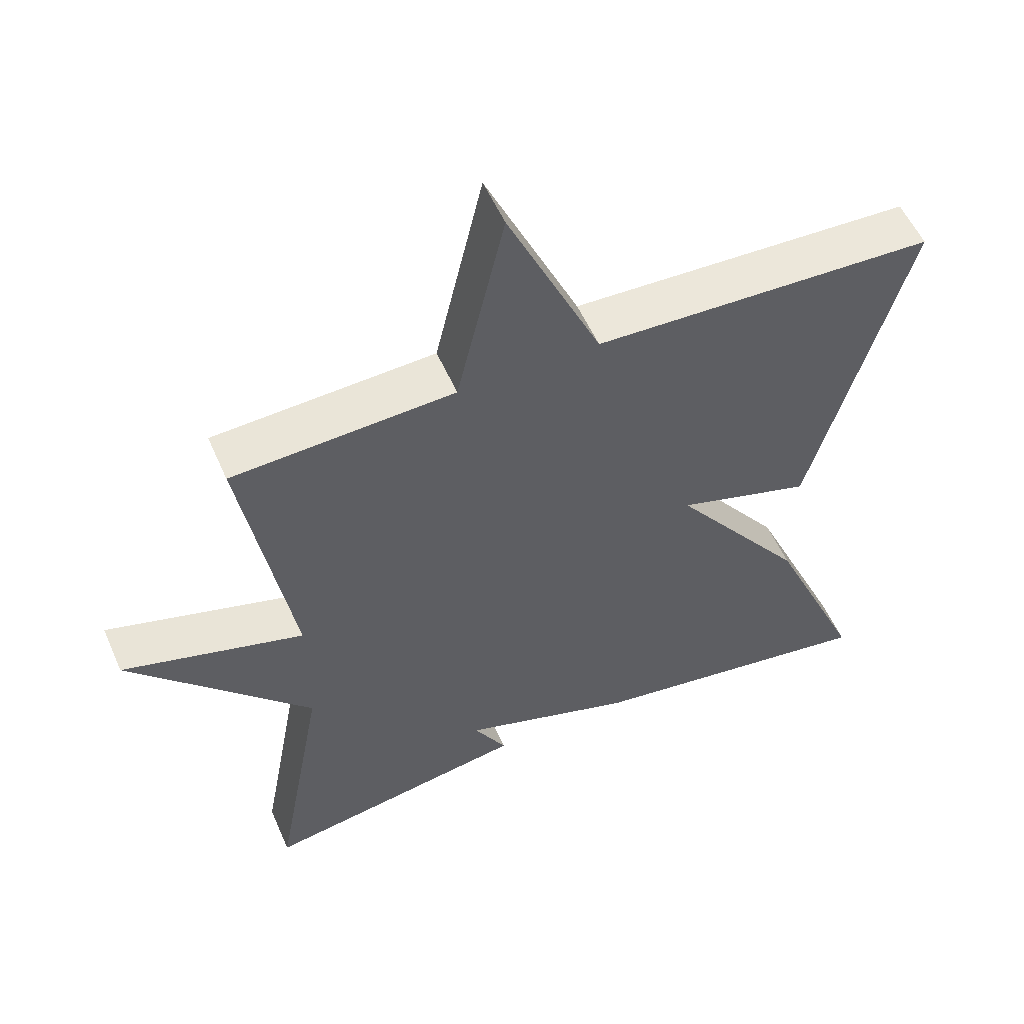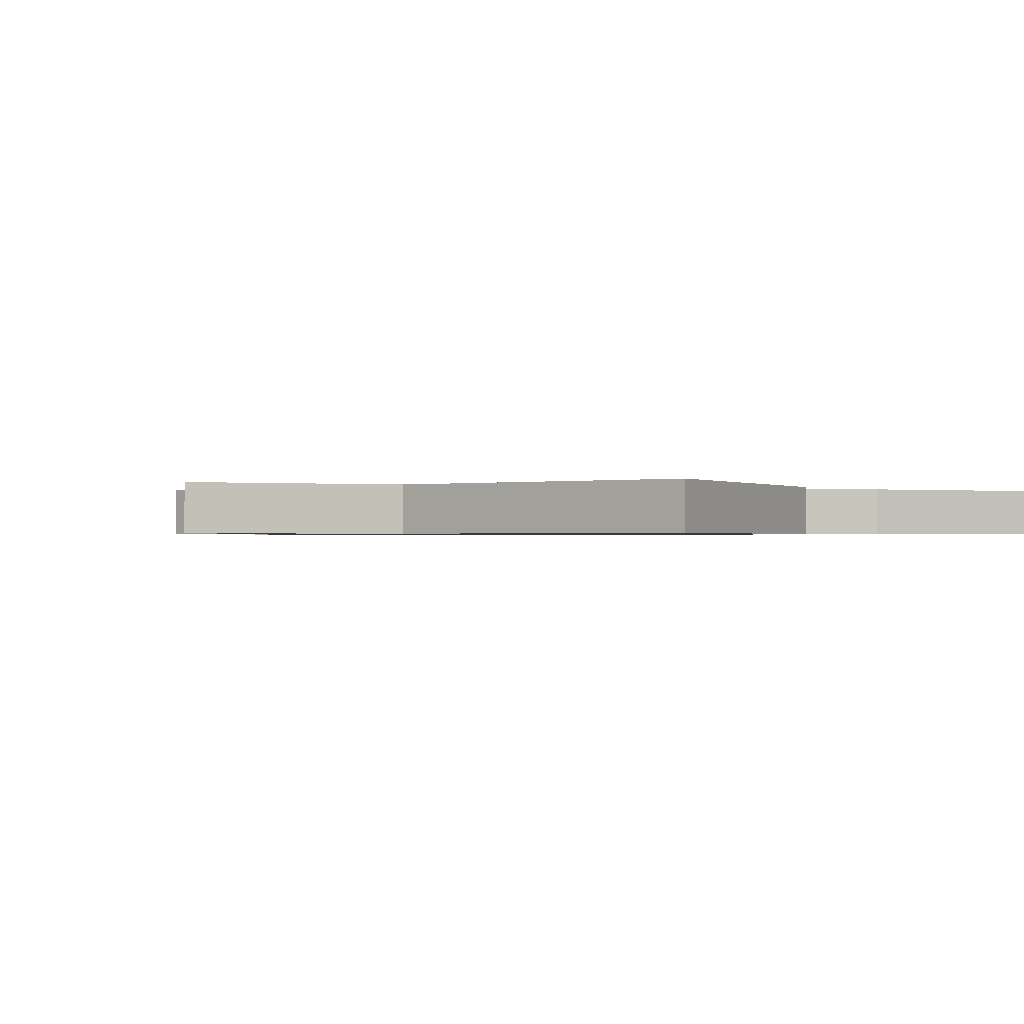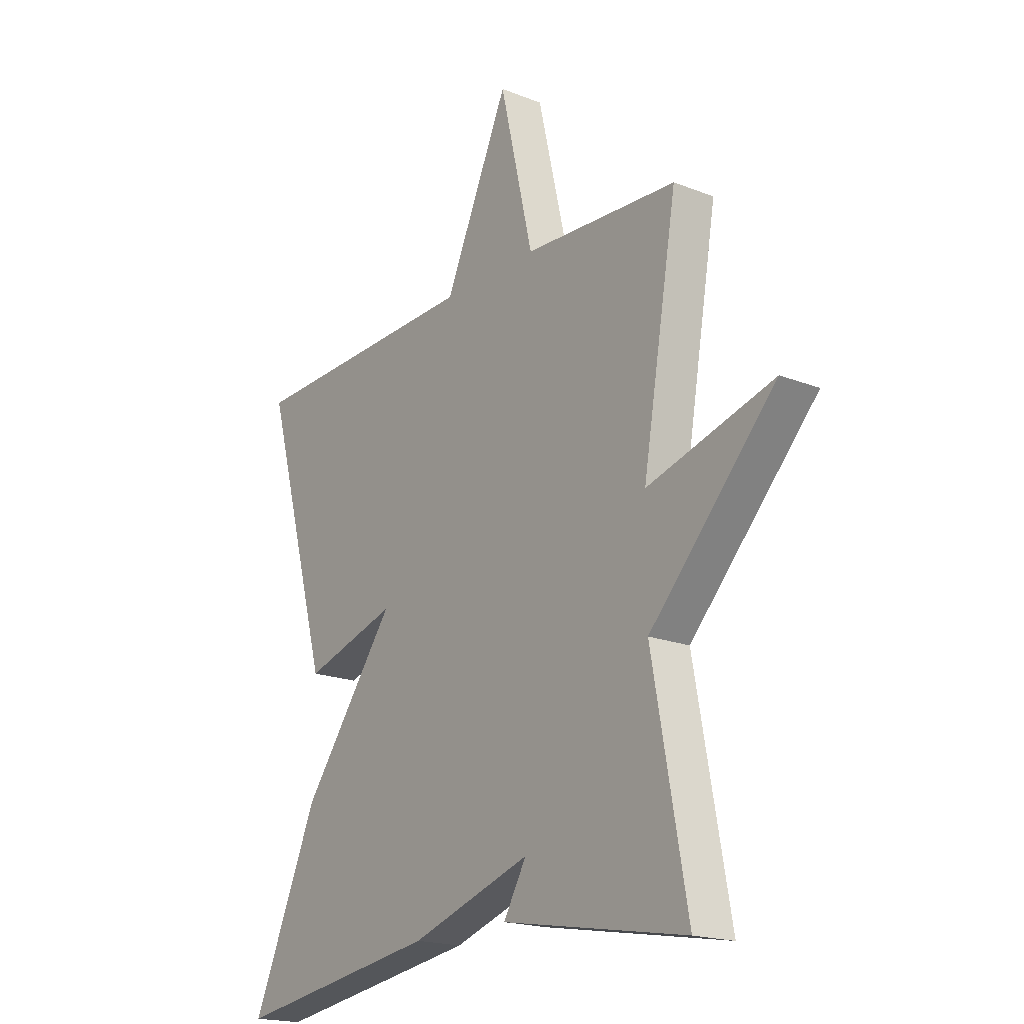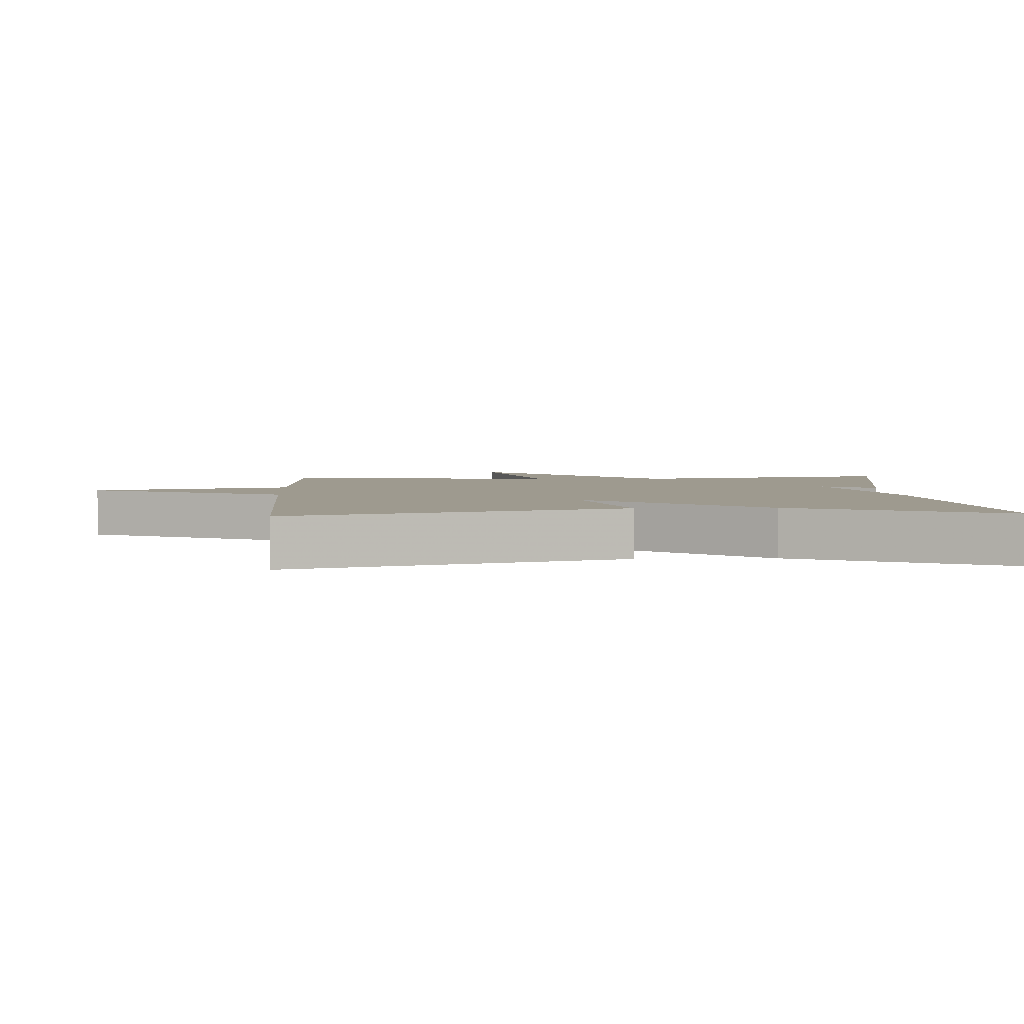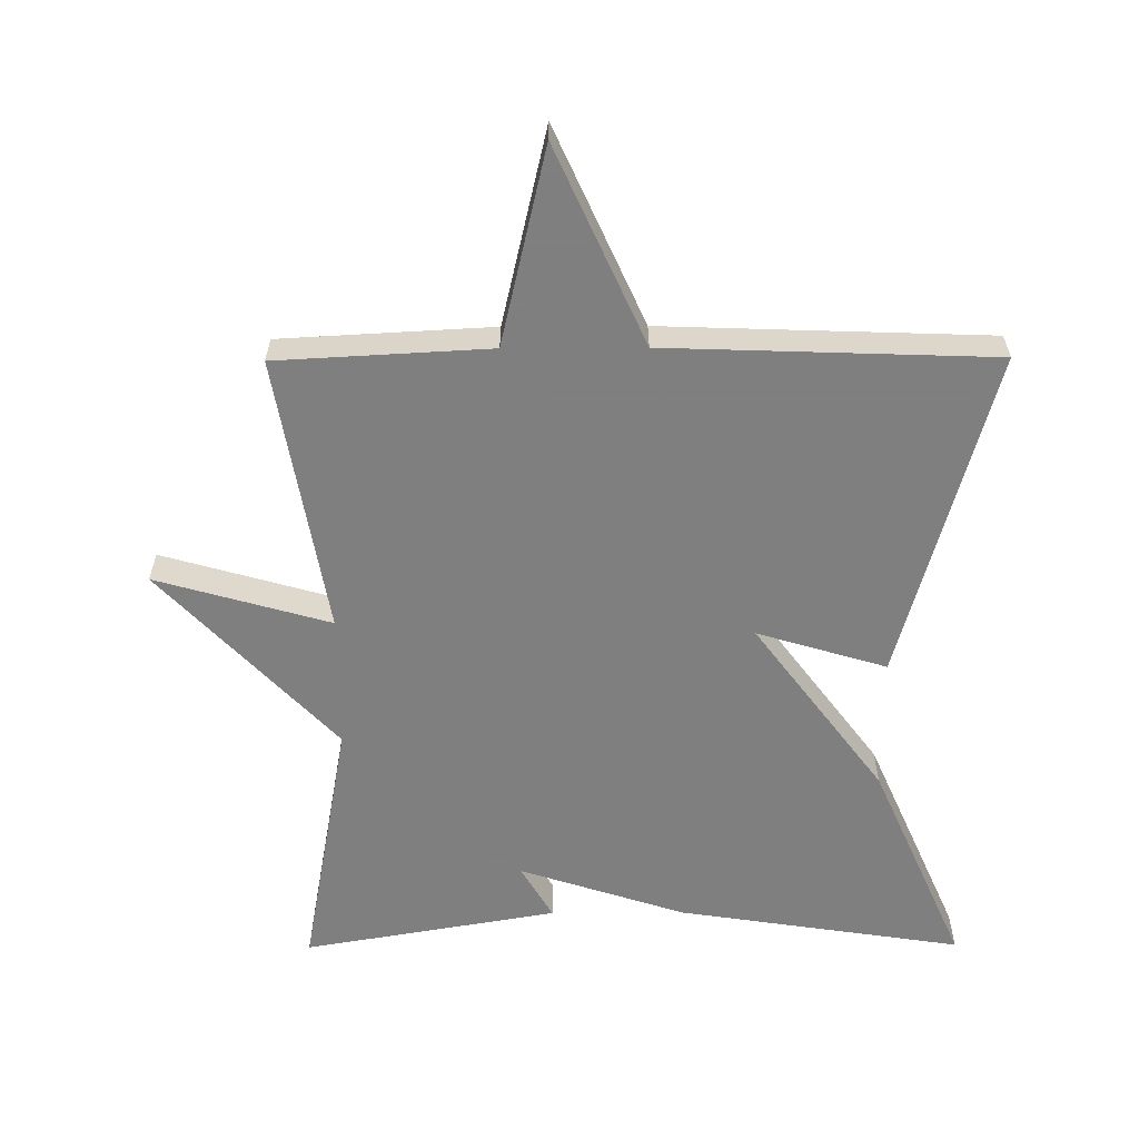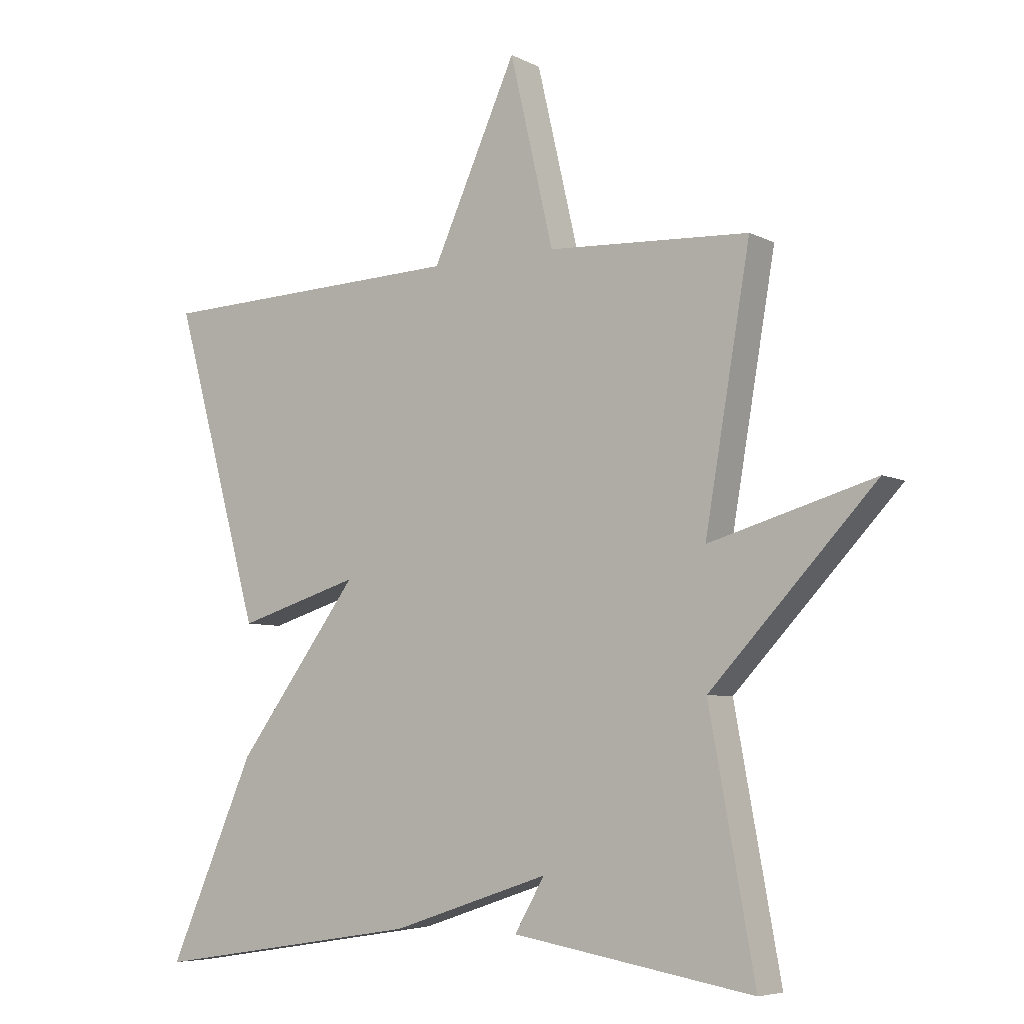
<metadata>
{"format":"obj","ext":"obj","renderer":"f3d","projection":"perspective","resolution":1024,"background":"white","views":[{"elev":54.7,"azim":-23.4,"up":"+Z"},{"elev":-0.7,"azim":40.9,"up":"+Y"},{"elev":-18.9,"azim":-126.8,"up":"+Z"},{"elev":3.8,"azim":87.1,"up":"+Y"},{"elev":-59.9,"azim":0.3,"up":"+Y"},{"elev":-6.2,"azim":-145.6,"up":"+Z"}]}
</metadata>
<code>
v -0.5 0.07 -0.5
v -0.429 0.07 -0.112
v -0.687 0.07 0.162
v -0.429 0.07 0.088
v -0.5 0.07 0.5
v -0.185 0.07 0.517
v -0.117 0.07 0.809
v 0.015 0.07 0.517
v 0.5 0.07 0.5
v 0.364 0.07 0.01
v 0.172 0.07 0.068
v 0.364 0.07 -0.19
v 0.5 0.07 -0.5
v 0.077 0.07 -0.435
v -0.17 0.07 -0.354
v -0.123 0.07 -0.435
v -0.5 0 -0.5
v -0.429 0 -0.112
v -0.687 0 0.162
v -0.429 0 0.088
v -0.5 0 0.5
v -0.185 0 0.517
v -0.117 0 0.809
v 0.015 0 0.517
v 0.5 0 0.5
v 0.364 0 0.01
v 0.172 0 0.068
v 0.364 0 -0.19
v 0.5 0 -0.5
v 0.077 0 -0.435
v -0.17 0 -0.354
v -0.123 0 -0.435
f 15 16 1 2
f 14 15 2
f 13 14 2
f 12 13 2
f 11 12 2
f 8 9 10 11
f 6 7 8 11
f 4 5 6 11
f 4 11 2
f 2 3 4
f 18 17 32 31
f 18 31 30
f 18 30 29
f 18 29 28
f 18 28 27
f 27 26 25 24
f 27 24 23 22
f 27 22 21 20
f 18 27 20
f 20 19 18
f 1 17 18 2
f 2 18 19 3
f 3 19 20 4
f 4 20 21 5
f 5 21 22 6
f 6 22 23 7
f 7 23 24 8
f 8 24 25 9
f 9 25 26 10
f 10 26 27 11
f 11 27 28 12
f 12 28 29 13
f 13 29 30 14
f 14 30 31 15
f 15 31 32 16
f 16 32 17 1

</code>
